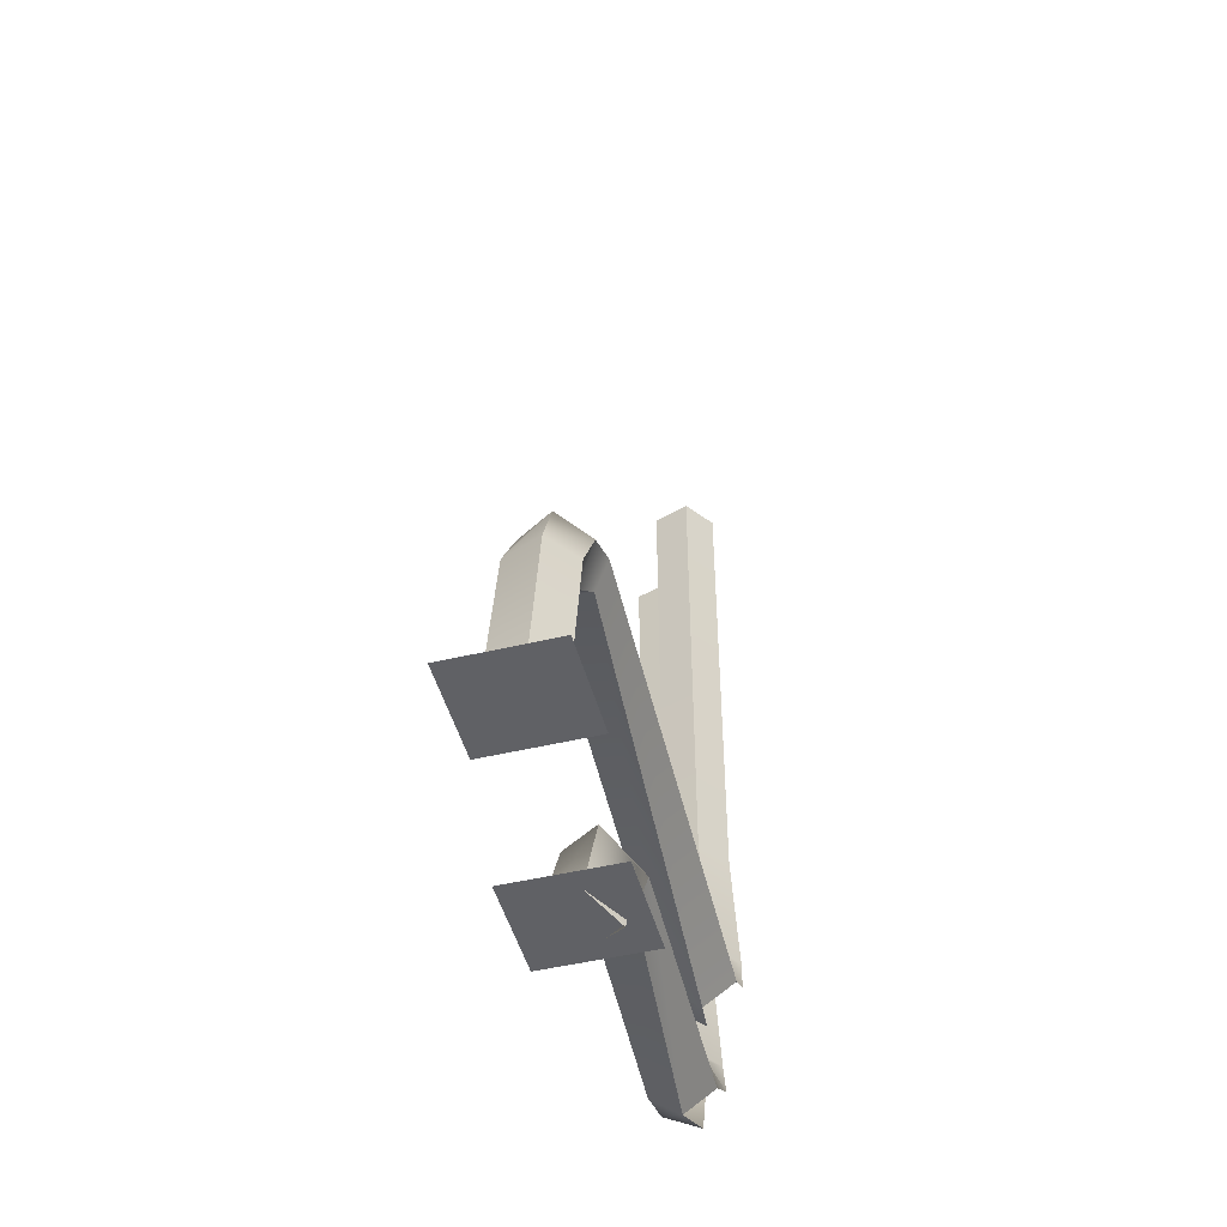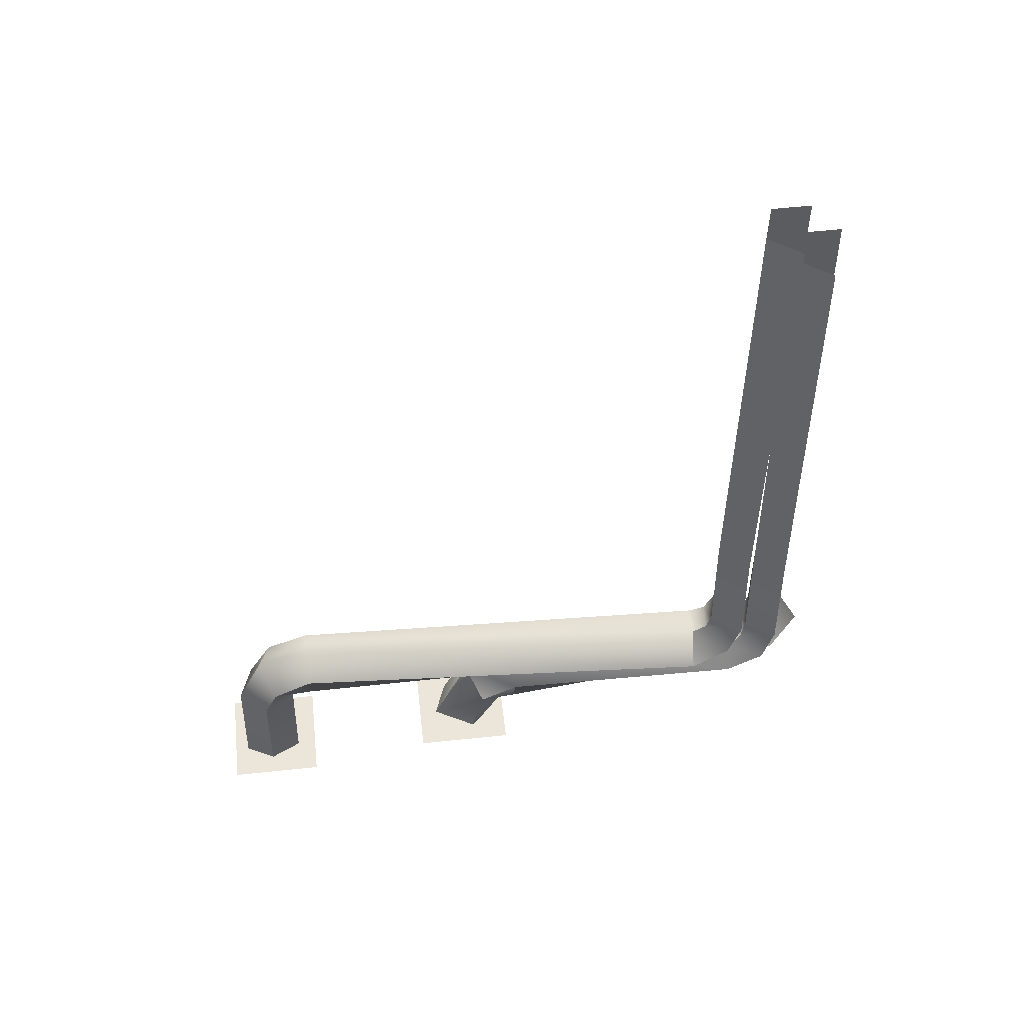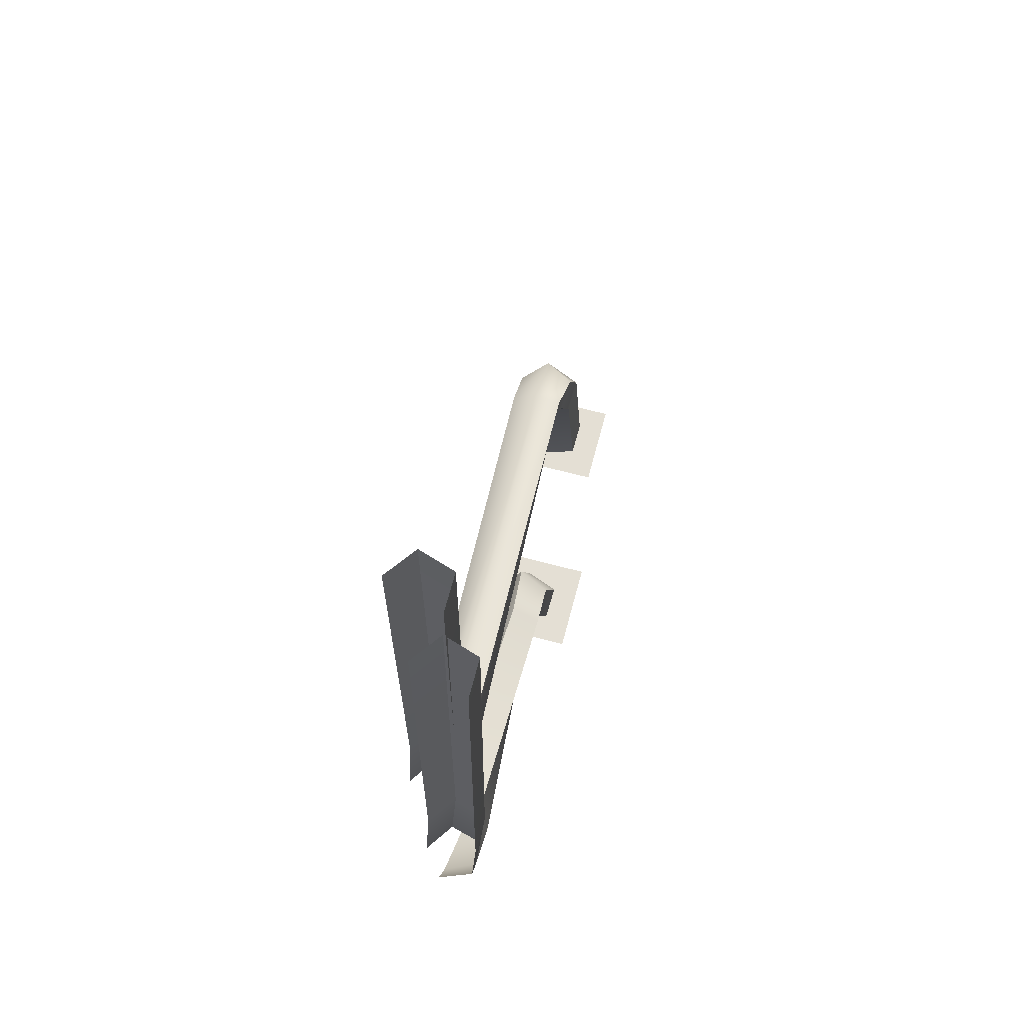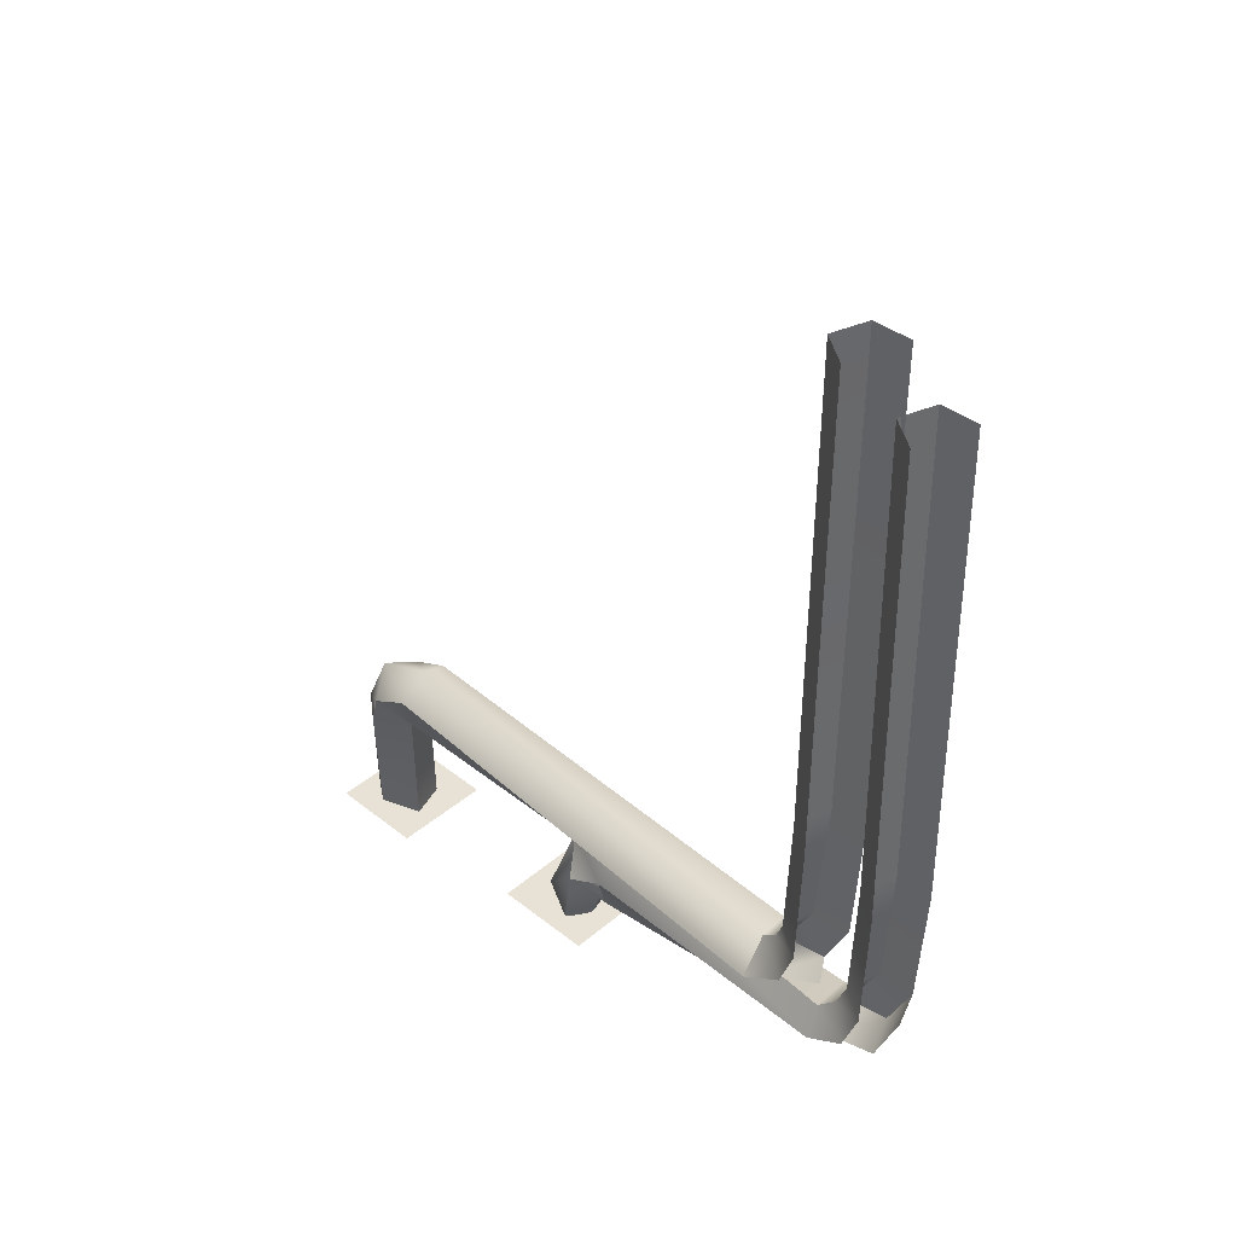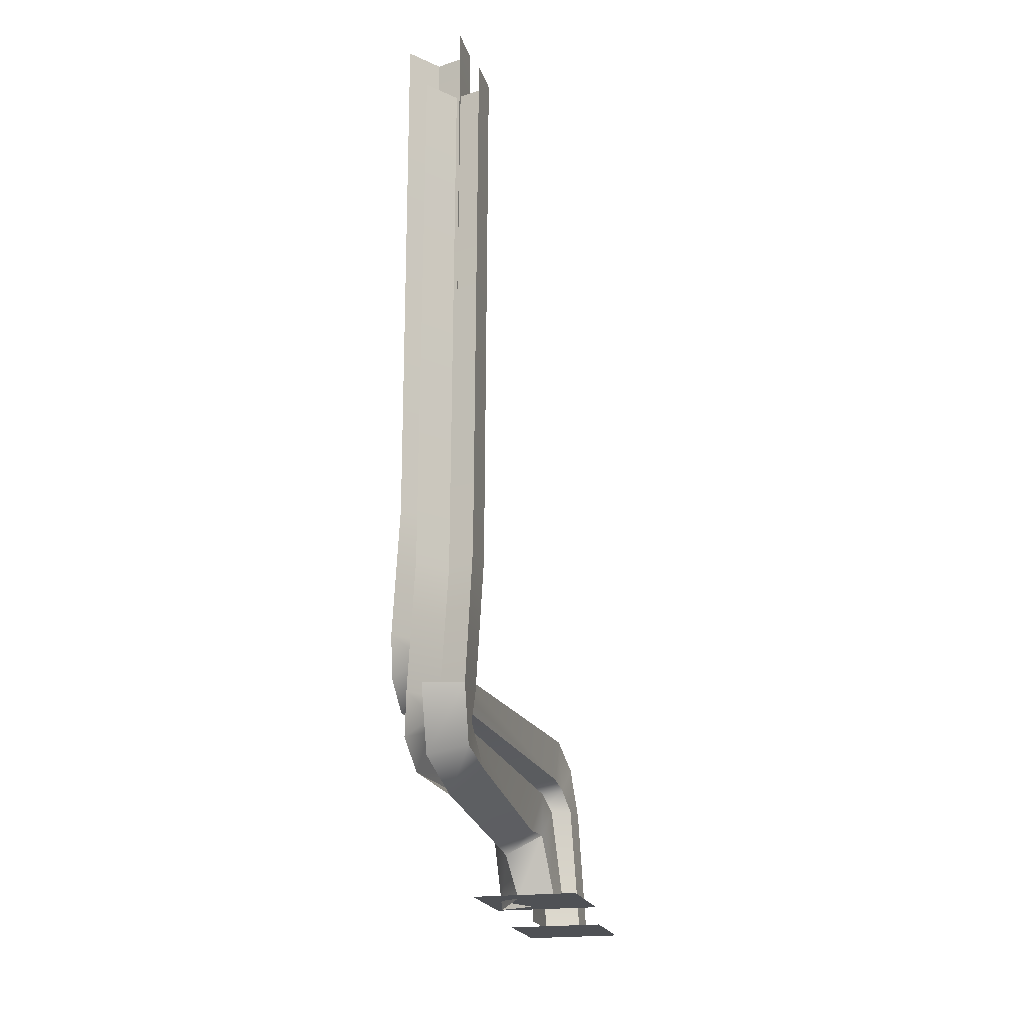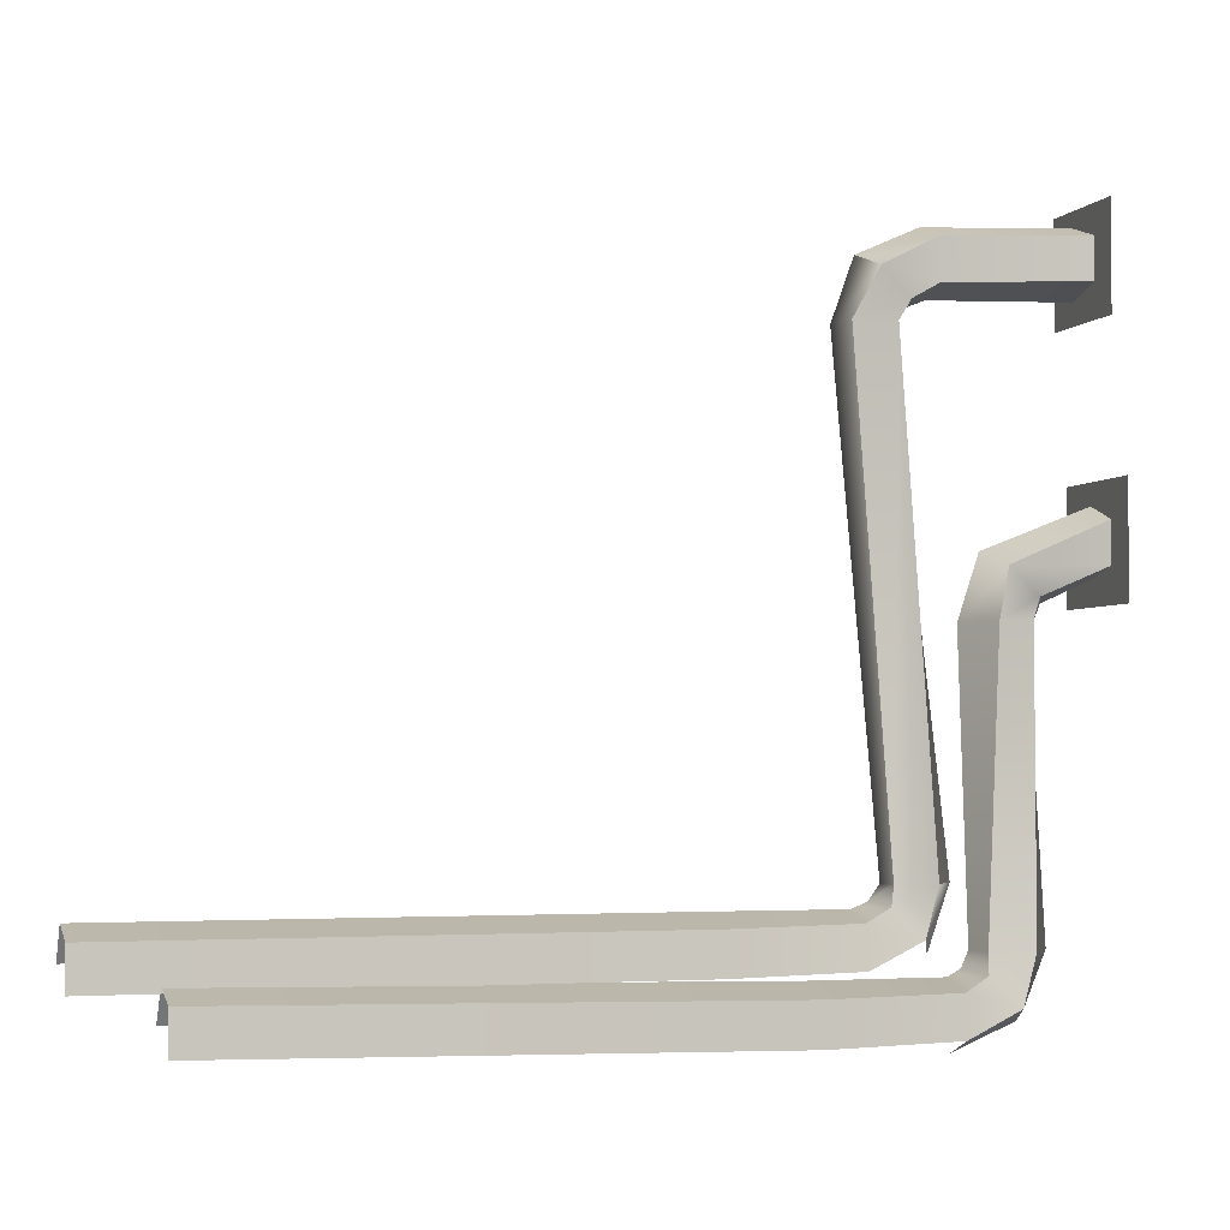
<metadata>
{"format":"obj","ext":"obj","renderer":"f3d","projection":"perspective","resolution":1024,"background":"white","views":[{"elev":-48.0,"azim":-165.0,"up":"+Z"},{"elev":54.2,"azim":-96.4,"up":"+Z"},{"elev":66.3,"azim":14.9,"up":"+Z"},{"elev":40.2,"azim":-46.0,"up":"+Z"},{"elev":-19.6,"azim":14.1,"up":"+Z"},{"elev":-3.0,"azim":72.3,"up":"+Y"}]}
</metadata>
<code>
v 0.495 11.26 6.965
v 0.7035 11.19 8.764
v 0.8909 -7.754 7.437
v 1.191 -7.741 5.916
v -0.3665 11.14 9.12
v -0.3457 -7.753 7.412
v -1.681 11.18 8.197
v -1.409 -7.739 5.876
v -1.208 11.26 6.663
v -0.09423 -7.731 4.951
v 0.9439 -8.495 7.546
v 1.138 -9.599 6.393
v -0.362 -8.359 7.843
v -1.301 -9.378 6.874
v 0.2745 -10.14 5.978
v 1.027 -9.01 8.519
v 1.25 -10.58 8.499
v -0.2869 -8.606 8.505
v -1.194 -9.929 8.477
v 1.543 -9.072 13.64
v 1.545 -10.68 13.63
v 0.0186 -8.58 13.64
v -0.9207 -9.883 13.62
v 1.55 -9.069 34.71
v 1.559 -10.68 34.71
v 0.0186 -8.58 34.71
v -0.9192 -9.886 34.71
v 0.6716 12.01 6.559
v 0.8656 13.06 7.755
v -0.7865 11.88 6.256
v -1.681 12.86 7.265
v -0.4725 13.59 8.192
v 0.9512 12.56 5.607
v 0.9776 14.13 5.69
v -0.4435 12.16 5.605
v -1.466 13.48 5.686
v -0.5164 14.7 5.738
v 1.27 12.83 0
v 1.273 14.43 0
v -0.2537 12.34 0
v -1.193 13.64 0.5411
v -0.2495 14.94 0
v 1.753 1.127 2.636
v 2.273 1.053 4.155
v 2.025 -9.986 4.536
v 2.545 -9.973 3.015
v 0.9875 1.004 5.118
v 0.4179 -9.985 4.511
v -0.3273 1.049 3.694
v -0.05504 -9.971 2.975
v 0.1456 1.125 2.16
v 1.26 -9.963 2.05
v 2.298 -10.73 4.645
v 2.492 -11.83 3.492
v 0.7242 -10.59 4.942
v -0.05438 -11.61 3.973
v 1.038 -12.38 3.077
v 2.577 -11.24 5.618
v 2.604 -12.81 5.598
v 1.067 -10.84 5.604
v 0.1601 -12.16 5.576
v 1.11 -13.38 5.573
v 2.897 -11.3 10.74
v 2.899 -12.91 10.73
v 1.373 -10.81 10.74
v 0.4333 -12.12 10.72
v 2.904 -10.94 31.81
v 2.913 -12.55 31.81
v 1.373 -10.45 31.81
v 0.4348 -11.76 31.81
v 2.026 1.872 2.557
v 2.22 2.928 3.753
v 0.4519 1.748 1.753
v -0.3267 2.727 2.762
v 0.7659 3.457 4.189
v 2.305 2.967 0
v 2.332 4.537 0
v 0.7948 2.563 0
v -0.1122 3.342 -0.3468
v 0.8376 5.103 0
v -3.876 -13.86 -0.5895
v 3.876 -13.86 -0.5895
v 3.876 -13.86 35.18
v -3.876 -13.86 35.18
v 3.876 15.55 35.18
v -3.876 15.55 35.18
v 3.876 15.55 -0.5895
v -3.876 15.55 -0.5895
v 3.524 5.924 -6.48e-06
v -0.9704 5.924 6.48e-06
v -0.9704 1.616 6.48e-06
v 3.524 1.616 -6.48e-06
v 2.498 15.56 -6.118e-06
v -1.745 15.56 6.118e-06
v -1.745 11.49 6.118e-06
v 2.498 11.49 -6.118e-06
g boilerpipe1 geometry props
f 1 2 3 4
f 2 5 6 3
f 5 7 8 6
f 7 9 10 8
f 9 1 4 10
f 4 3 11 12
f 3 6 13 11
f 6 8 14 13
f 10 4 12 15
f 12 11 16 17
f 11 13 18 16
f 13 14 19 18
f 17 16 20 21
f 16 18 22 20
f 18 19 23 22
f 21 20 24 25
f 20 22 26 24
f 22 23 27 26
f 2 1 28 29
f 1 9 30 28
f 9 7 31 30
f 7 5 32 31
f 5 2 29 32
f 29 28 33 34
f 28 30 35 33
f 30 31 36 35
f 31 32 37 36
f 32 29 34 37
f 34 33 38 39
f 33 35 40 38
f 35 36 41 40
f 36 37 42 41
f 37 34 39 42
g boilerpipe2 geometry props
f 43 44 45 46
f 44 47 48 45
f 47 49 50 48
f 49 51 52 50
f 51 43 46 52
f 46 45 53 54
f 45 48 55 53
f 48 50 56 55
f 52 46 54 57
f 54 53 58 59
f 53 55 60 58
f 55 56 61 60
f 57 54 59 62
f 59 58 63 64
f 58 60 65 63
f 60 61 66 65
f 64 63 67 68
f 63 65 69 67
f 65 66 70 69
f 44 43 71 72
f 43 51 73 71
f 51 49 74 73
f 49 47 75 74
f 47 44 72 75
f 72 71 76 77
f 71 73 78 76
f 73 74 79 78
f 74 75 80 79
f 75 72 77 80
g boilerpipeCollision collision props
f 81 82 83 84
f 84 83 85 86
f 86 85 87 88
f 82 87 85 83
f 88 81 84 86
g circleshadows1 shadows props
f 89 90 91 92
g circleshadows2 shadows props
f 93 94 95 96

</code>
